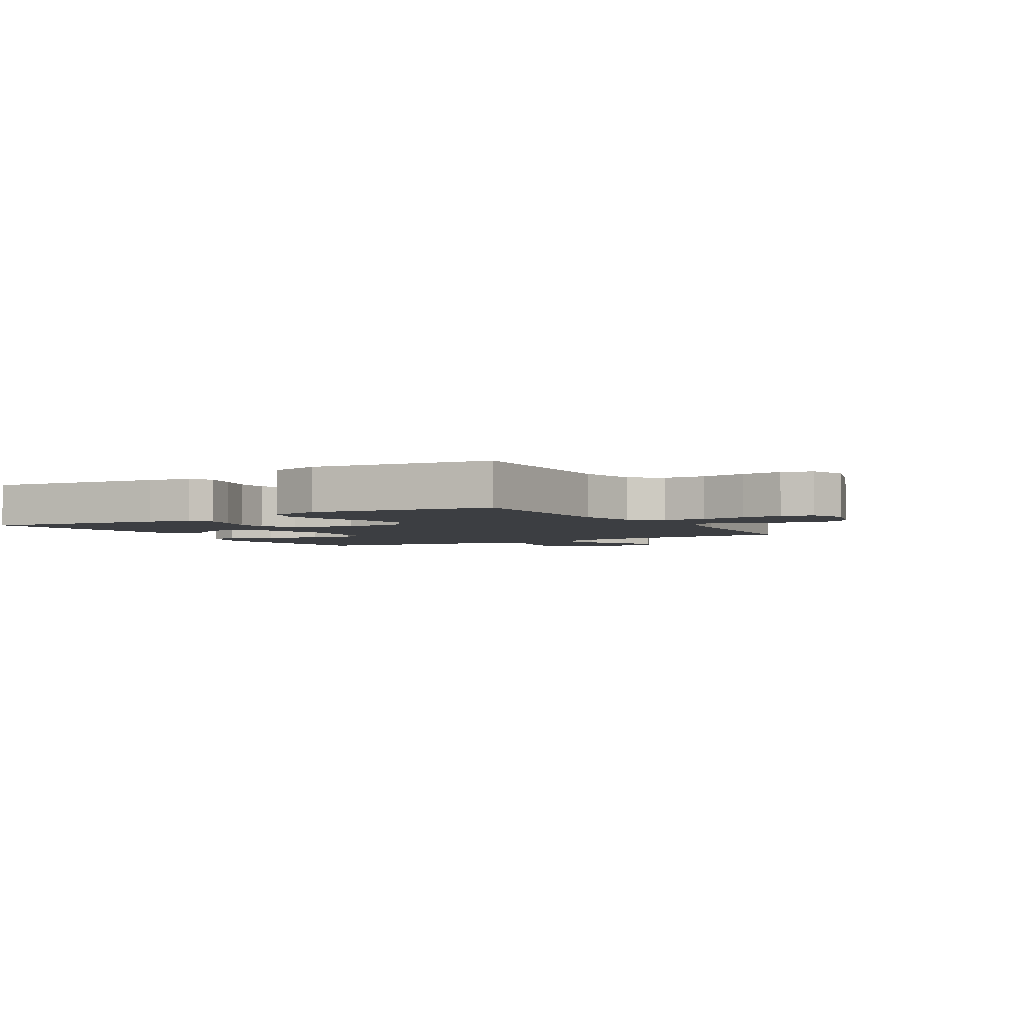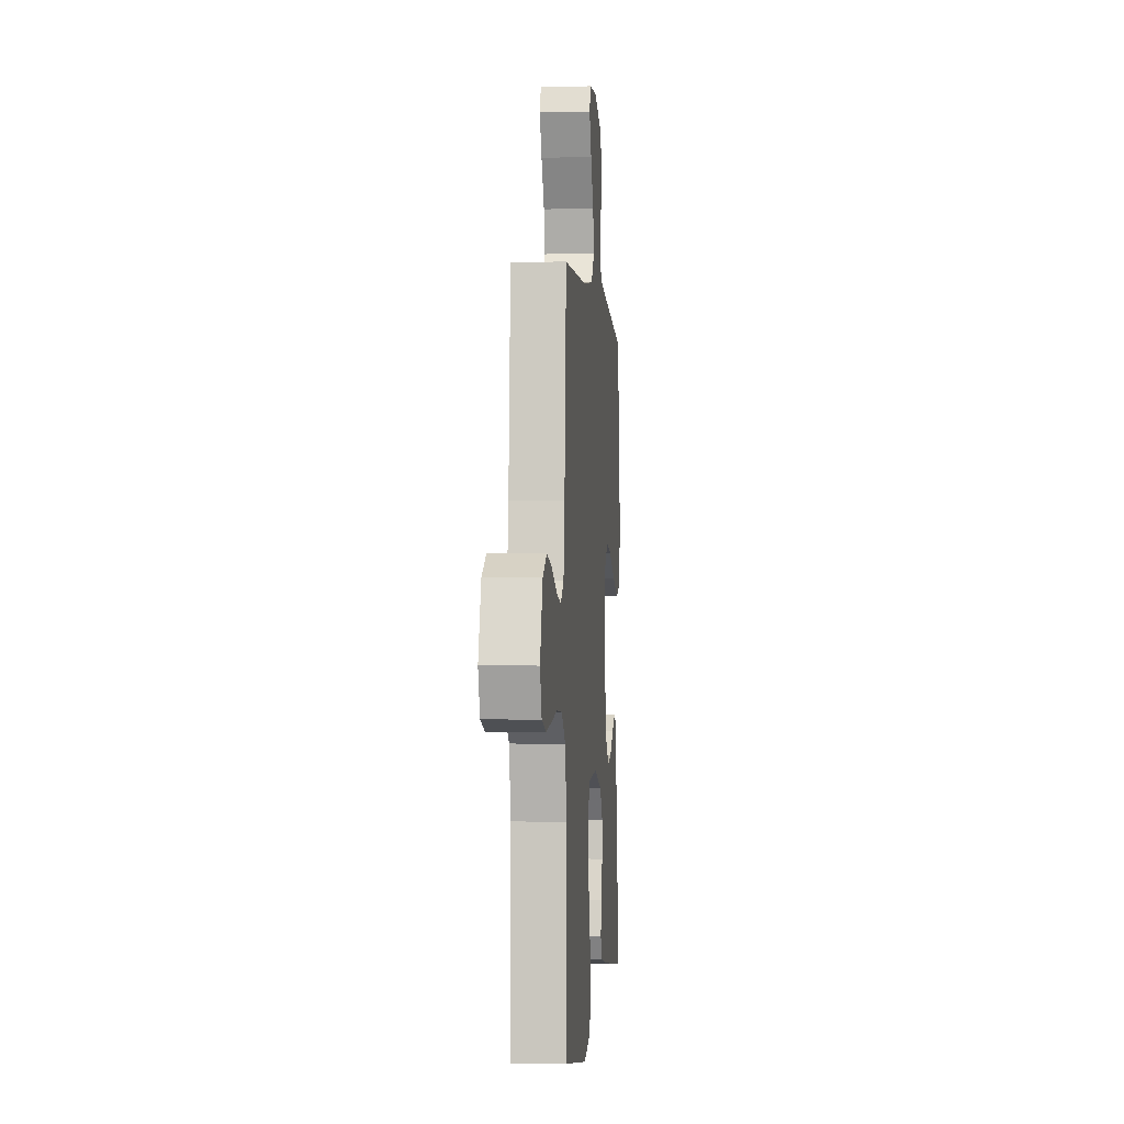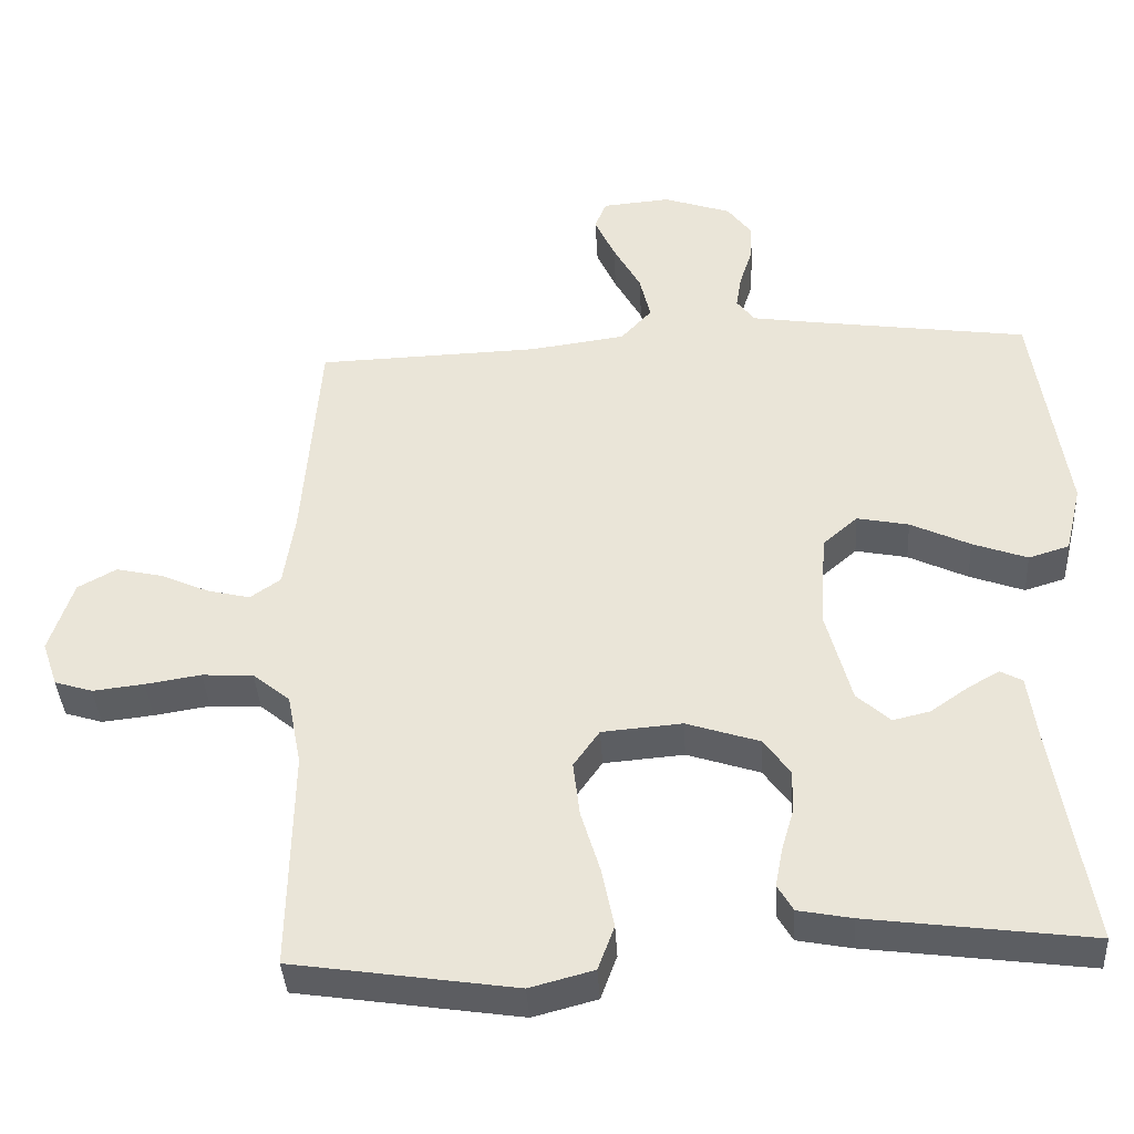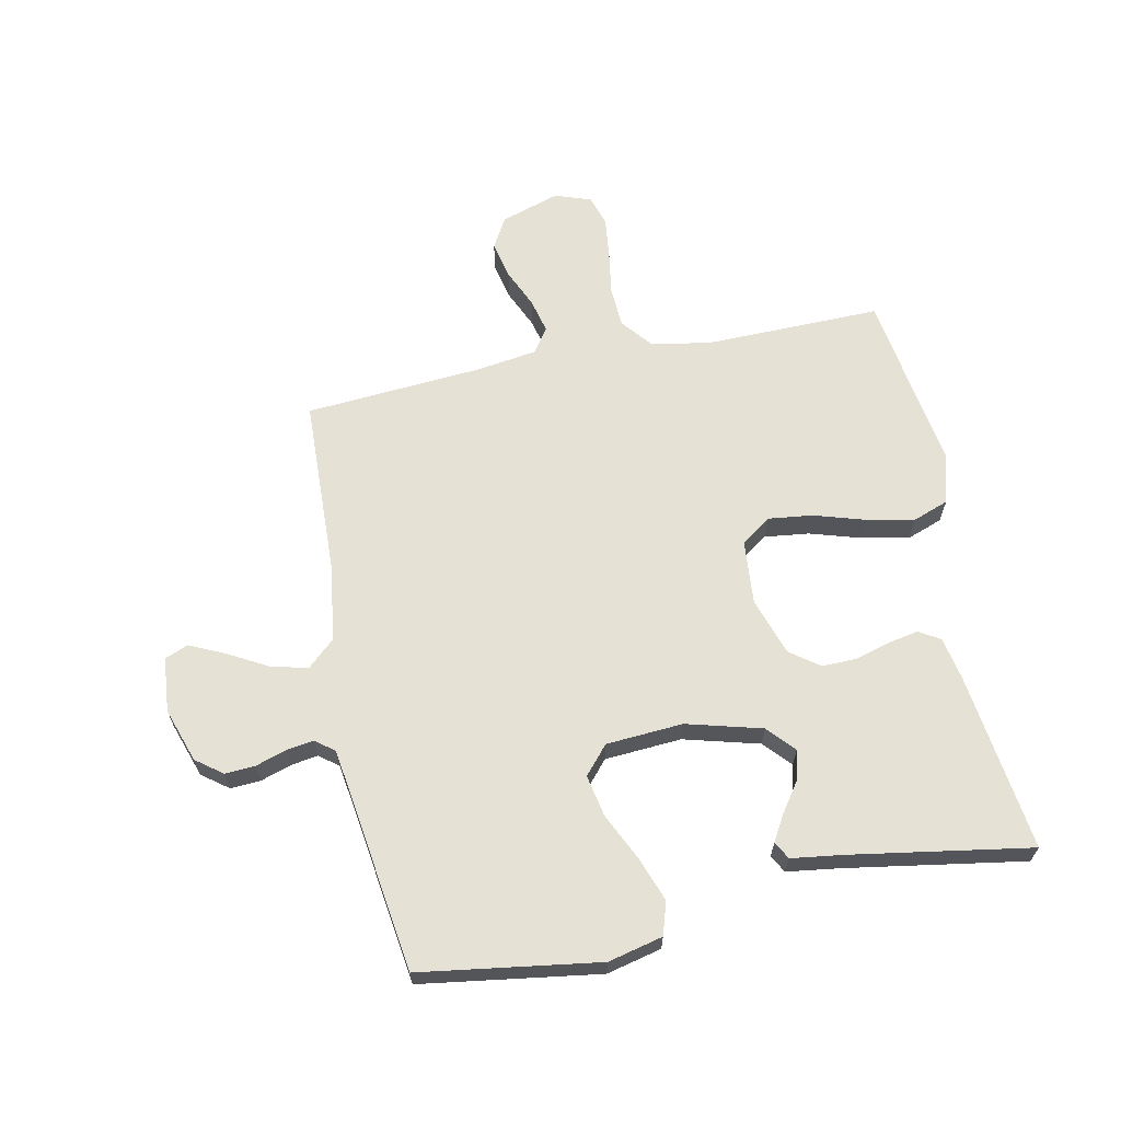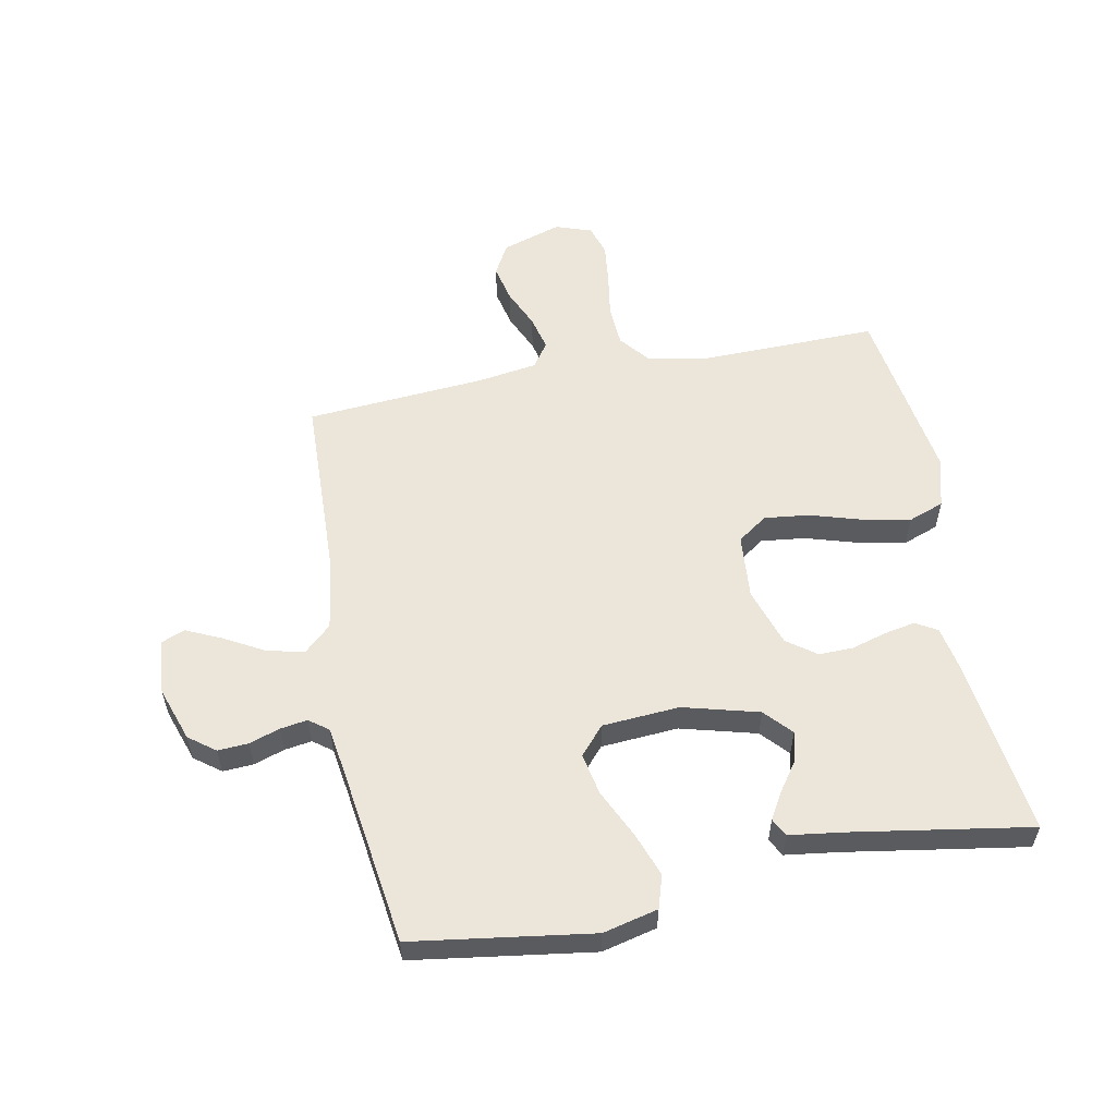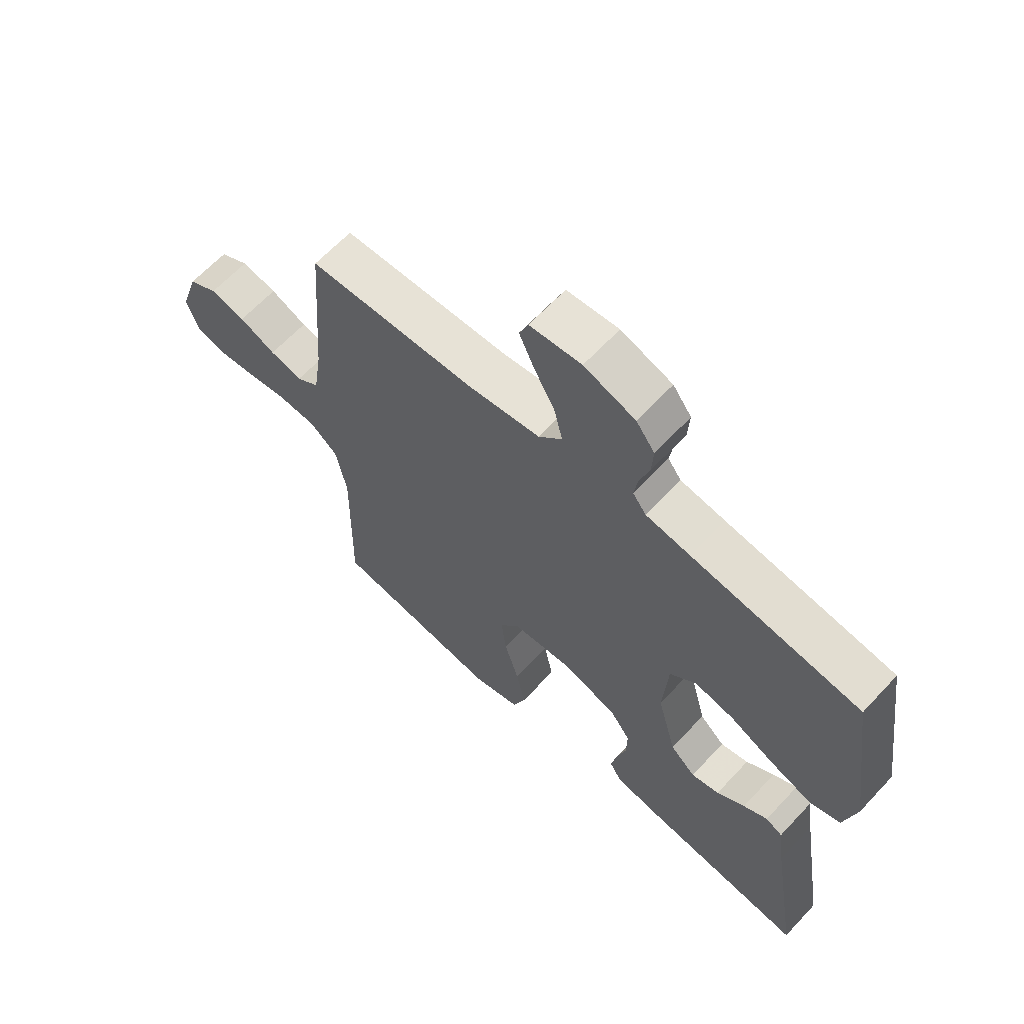
<metadata>
{"format":"obj","ext":"obj","renderer":"f3d","projection":"perspective","resolution":1024,"background":"white","views":[{"elev":-3.3,"azim":-149.0,"up":"+Y"},{"elev":-1.3,"azim":-85.1,"up":"+Z"},{"elev":-39.0,"azim":3.3,"up":"+Z"},{"elev":64.8,"azim":78.5,"up":"+Y"},{"elev":56.7,"azim":79.0,"up":"+Y"},{"elev":63.8,"azim":42.9,"up":"+Z"}]}
</metadata>
<code>
v -0.5 0.07 0.5
v -0.2 0.07 0.51
v -0.071 0.07 0.528
v -0.029 0.07 0.574
v -0.044 0.07 0.636
v -0.081 0.07 0.703
v -0.108 0.07 0.762
v -0.092 0.07 0.801
v 0 0.07 0.809
v 0.091 0.07 0.778
v 0.124 0.07 0.734
v 0.121 0.07 0.683
v 0.104 0.07 0.631
v 0.097 0.07 0.586
v 0.121 0.07 0.554
v 0.2 0.07 0.542
v 0.5 0.07 0.5
v 0.544 0.07 0.2
v 0.522 0.07 0.108
v 0.467 0.07 0.091
v 0.393 0.07 0.118
v 0.313 0.07 0.156
v 0.243 0.07 0.17
v 0.196 0.07 0.129
v 0.187 0.07 0
v 0.221 0.07 -0.127
v 0.266 0.07 -0.168
v 0.316 0.07 -0.156
v 0.366 0.07 -0.121
v 0.409 0.07 -0.096
v 0.439 0.07 -0.112
v 0.451 0.07 -0.2
v 0.5 0.07 -0.5
v 0.2 0.07 -0.461
v 0.127 0.07 -0.447
v 0.106 0.07 -0.411
v 0.116 0.07 -0.359
v 0.133 0.07 -0.3
v 0.134 0.07 -0.243
v 0.098 0.07 -0.194
v 0 0.07 -0.162
v -0.108 0.07 -0.171
v -0.143 0.07 -0.221
v -0.134 0.07 -0.296
v -0.108 0.07 -0.382
v -0.092 0.07 -0.462
v -0.114 0.07 -0.522
v -0.2 0.07 -0.545
v -0.5 0.07 -0.5
v -0.495 0.07 -0.2
v -0.514 0.07 -0.102
v -0.564 0.07 -0.061
v -0.633 0.07 -0.057
v -0.708 0.07 -0.069
v -0.777 0.07 -0.077
v -0.828 0.07 -0.061
v -0.849 0.07 0
v -0.817 0.07 0.099
v -0.765 0.07 0.128
v -0.702 0.07 0.114
v -0.637 0.07 0.085
v -0.579 0.07 0.071
v -0.538 0.07 0.1
v -0.523 0.07 0.2
v -0.5 0 0.5
v -0.2 0 0.51
v -0.071 0 0.528
v -0.029 0 0.574
v -0.044 0 0.636
v -0.081 0 0.703
v -0.108 0 0.762
v -0.092 0 0.801
v 0 0 0.809
v 0.091 0 0.778
v 0.124 0 0.734
v 0.121 0 0.683
v 0.104 0 0.631
v 0.097 0 0.586
v 0.121 0 0.554
v 0.2 0 0.542
v 0.5 0 0.5
v 0.544 0 0.2
v 0.522 0 0.108
v 0.467 0 0.091
v 0.393 0 0.118
v 0.313 0 0.156
v 0.243 0 0.17
v 0.196 0 0.129
v 0.187 0 0
v 0.221 0 -0.127
v 0.266 0 -0.168
v 0.316 0 -0.156
v 0.366 0 -0.121
v 0.409 0 -0.096
v 0.439 0 -0.112
v 0.451 0 -0.2
v 0.5 0 -0.5
v 0.2 0 -0.461
v 0.127 0 -0.447
v 0.106 0 -0.411
v 0.116 0 -0.359
v 0.133 0 -0.3
v 0.134 0 -0.243
v 0.098 0 -0.194
v 0 0 -0.162
v -0.108 0 -0.171
v -0.143 0 -0.221
v -0.134 0 -0.296
v -0.108 0 -0.382
v -0.092 0 -0.462
v -0.114 0 -0.522
v -0.2 0 -0.545
v -0.5 0 -0.5
v -0.495 0 -0.2
v -0.514 0 -0.102
v -0.564 0 -0.061
v -0.633 0 -0.057
v -0.708 0 -0.069
v -0.777 0 -0.077
v -0.828 0 -0.061
v -0.849 0 0
v -0.817 0 0.099
v -0.765 0 0.128
v -0.702 0 0.114
v -0.637 0 0.085
v -0.579 0 0.071
v -0.538 0 0.1
v -0.523 0 0.2
f 59 60 61
f 58 59 61
f 57 58 61
f 56 57 61
f 55 56 61
f 54 55 61
f 53 54 61
f 52 53 61 62
f 51 52 62 63
f 48 49 50
f 47 48 50
f 46 47 50
f 45 46 50
f 44 45 50
f 51 63 64
f 50 51 64
f 44 50 64
f 43 44 64
f 36 37 38
f 35 36 38
f 34 35 38
f 33 34 38
f 32 33 38
f 31 32 38
f 30 31 38
f 29 30 38
f 28 29 38
f 27 28 38 39
f 26 27 39 40
f 20 21 22
f 19 20 22
f 18 19 22
f 17 18 22
f 16 17 22
f 15 16 22 23
f 14 15 23 24
f 11 12 13
f 10 11 13
f 9 10 13
f 8 9 13
f 7 8 13
f 6 7 13
f 5 6 13
f 4 5 13 14
f 14 24 25
f 4 14 25
f 3 4 25
f 64 1 2
f 43 64 2
f 42 43 2
f 26 40 41
f 26 41 42
f 25 26 42
f 3 25 42
f 2 3 42
f 125 124 123
f 125 123 122
f 125 122 121
f 125 121 120
f 125 120 119
f 125 119 118
f 125 118 117
f 126 125 117 116
f 127 126 116 115
f 114 113 112
f 114 112 111
f 114 111 110
f 114 110 109
f 114 109 108
f 128 127 115
f 128 115 114
f 128 114 108
f 128 108 107
f 102 101 100
f 102 100 99
f 102 99 98
f 102 98 97
f 102 97 96
f 102 96 95
f 102 95 94
f 102 94 93
f 102 93 92
f 103 102 92 91
f 104 103 91 90
f 86 85 84
f 86 84 83
f 86 83 82
f 86 82 81
f 86 81 80
f 87 86 80 79
f 88 87 79 78
f 77 76 75
f 77 75 74
f 77 74 73
f 77 73 72
f 77 72 71
f 77 71 70
f 77 70 69
f 78 77 69 68
f 89 88 78
f 89 78 68
f 89 68 67
f 66 65 128
f 66 128 107
f 66 107 106
f 105 104 90
f 106 105 90
f 106 90 89
f 106 89 67
f 106 67 66
f 1 65 66 2
f 2 66 67 3
f 3 67 68 4
f 4 68 69 5
f 5 69 70 6
f 6 70 71 7
f 7 71 72 8
f 8 72 73 9
f 9 73 74 10
f 10 74 75 11
f 11 75 76 12
f 12 76 77 13
f 13 77 78 14
f 14 78 79 15
f 15 79 80 16
f 16 80 81 17
f 17 81 82 18
f 18 82 83 19
f 19 83 84 20
f 20 84 85 21
f 21 85 86 22
f 22 86 87 23
f 23 87 88 24
f 24 88 89 25
f 25 89 90 26
f 26 90 91 27
f 27 91 92 28
f 28 92 93 29
f 29 93 94 30
f 30 94 95 31
f 31 95 96 32
f 32 96 97 33
f 33 97 98 34
f 34 98 99 35
f 35 99 100 36
f 36 100 101 37
f 37 101 102 38
f 38 102 103 39
f 39 103 104 40
f 40 104 105 41
f 41 105 106 42
f 42 106 107 43
f 43 107 108 44
f 44 108 109 45
f 45 109 110 46
f 46 110 111 47
f 47 111 112 48
f 48 112 113 49
f 49 113 114 50
f 50 114 115 51
f 51 115 116 52
f 52 116 117 53
f 53 117 118 54
f 54 118 119 55
f 55 119 120 56
f 56 120 121 57
f 57 121 122 58
f 58 122 123 59
f 59 123 124 60
f 60 124 125 61
f 61 125 126 62
f 62 126 127 63
f 63 127 128 64
f 64 128 65 1

</code>
